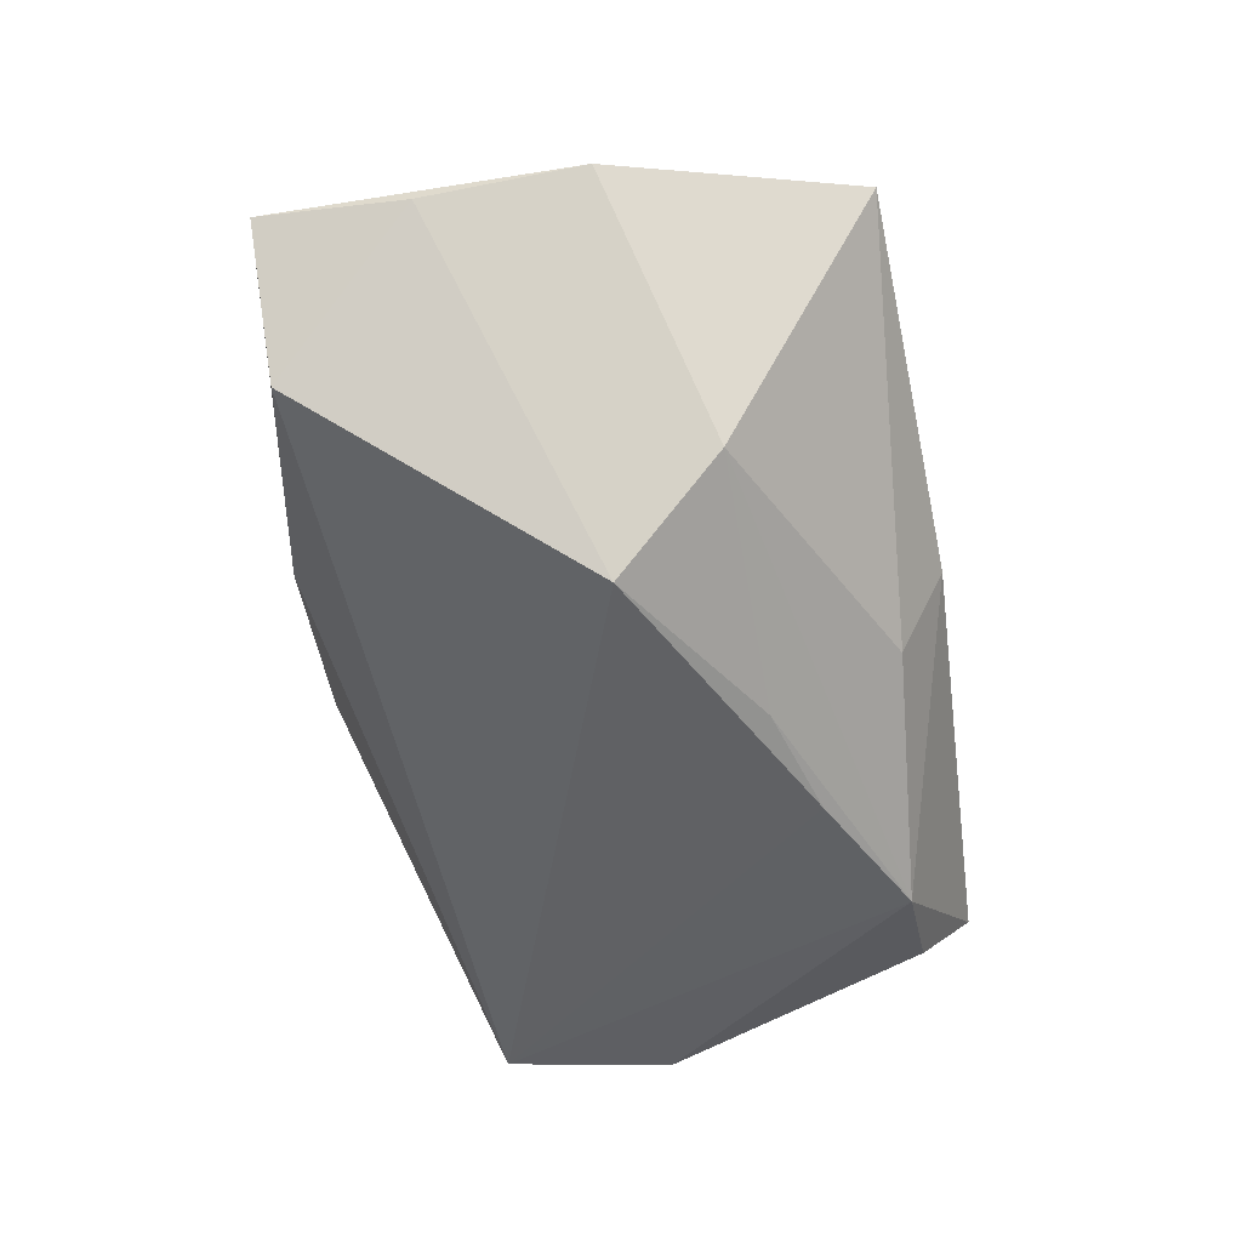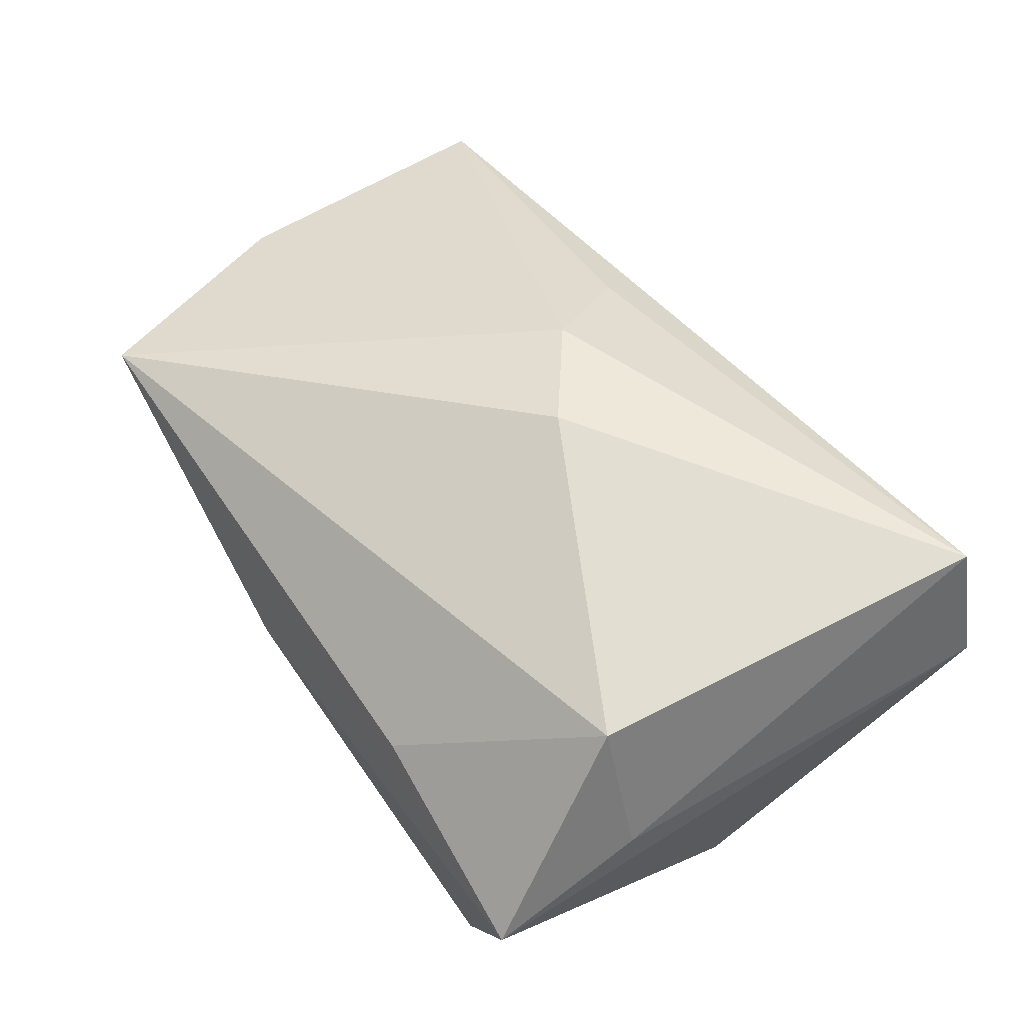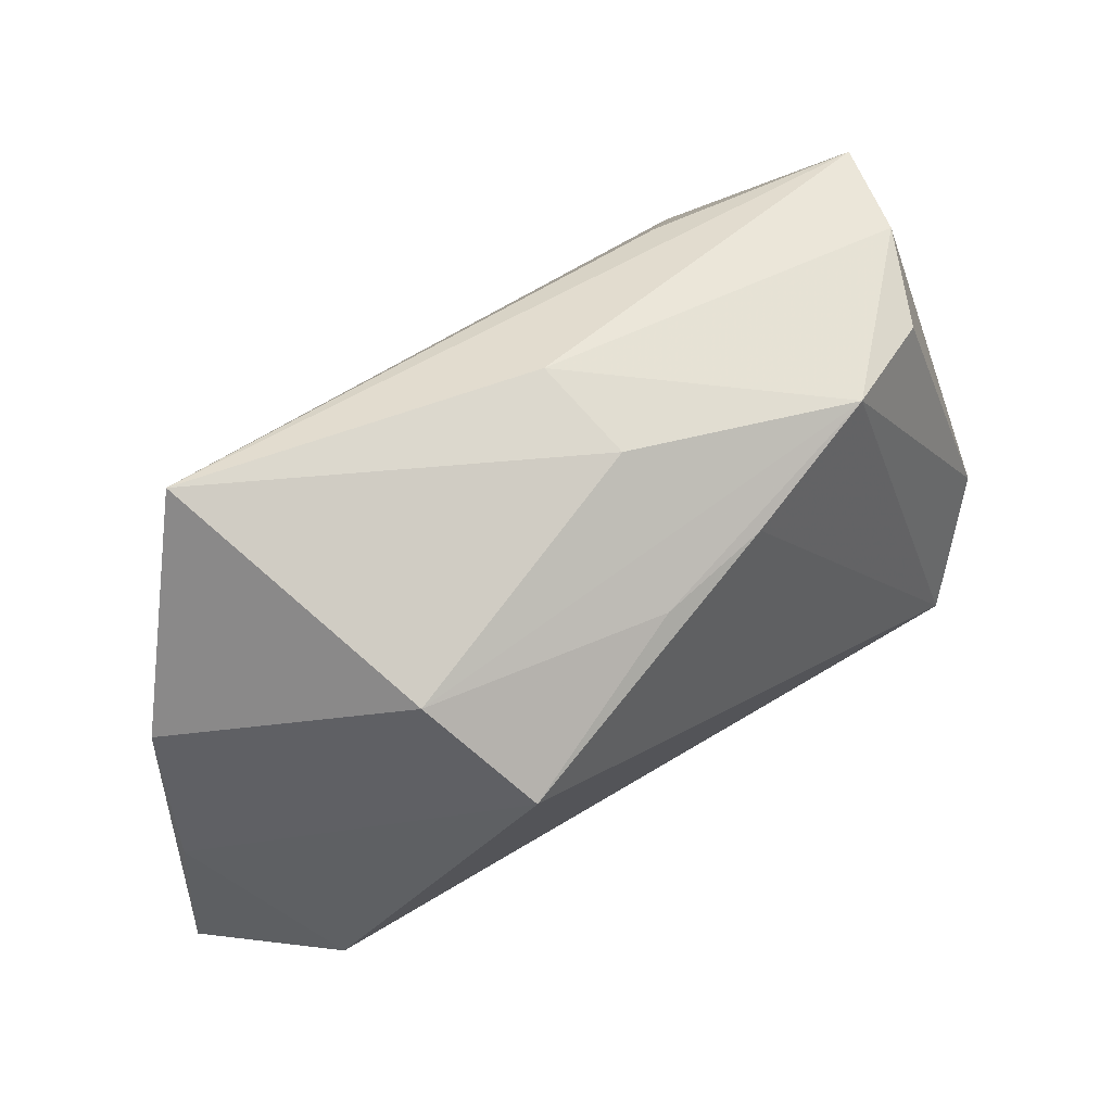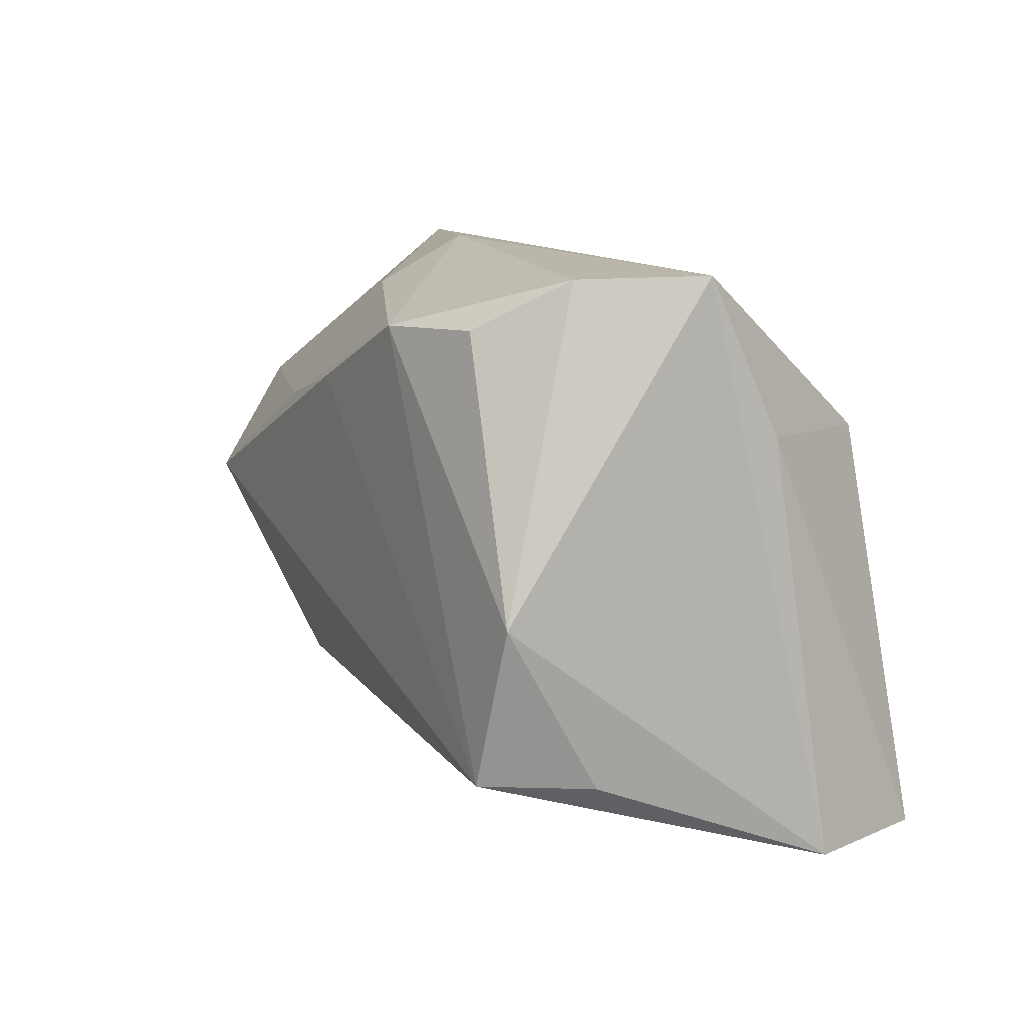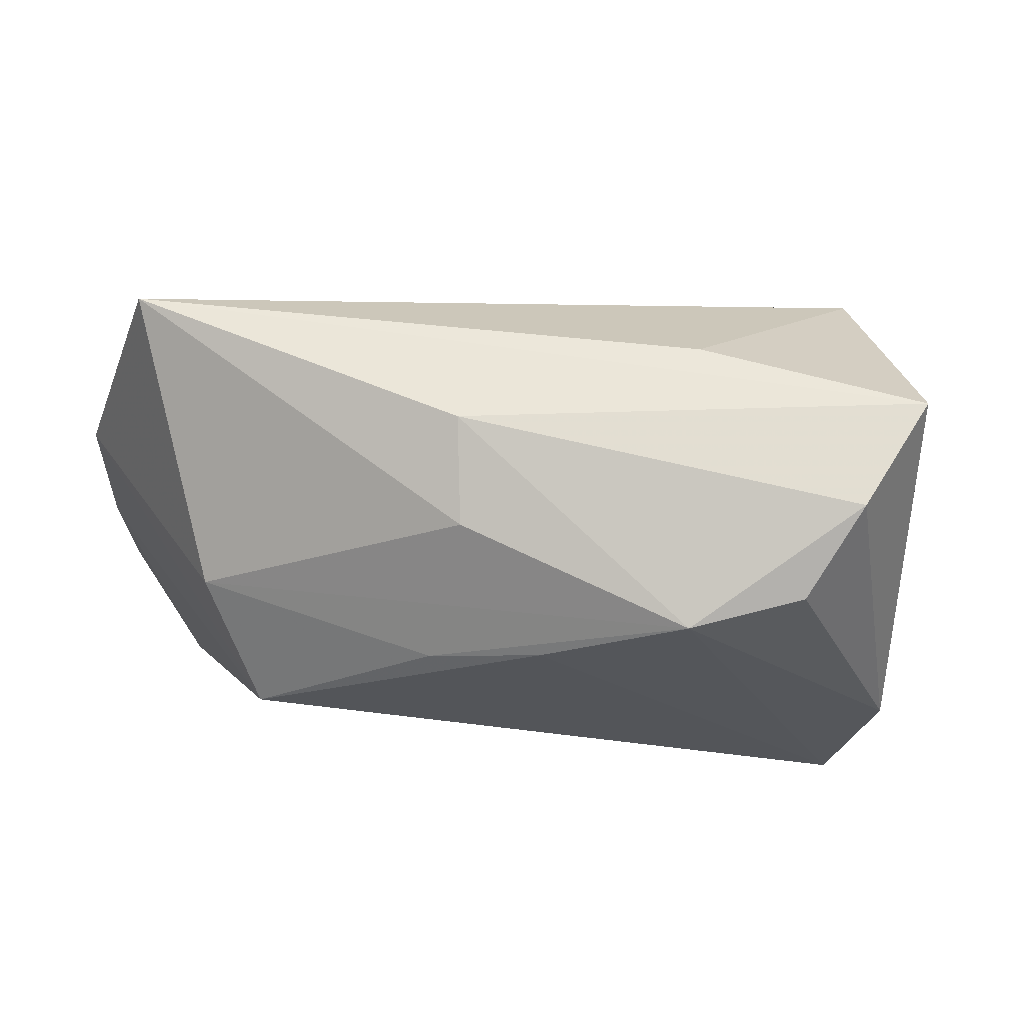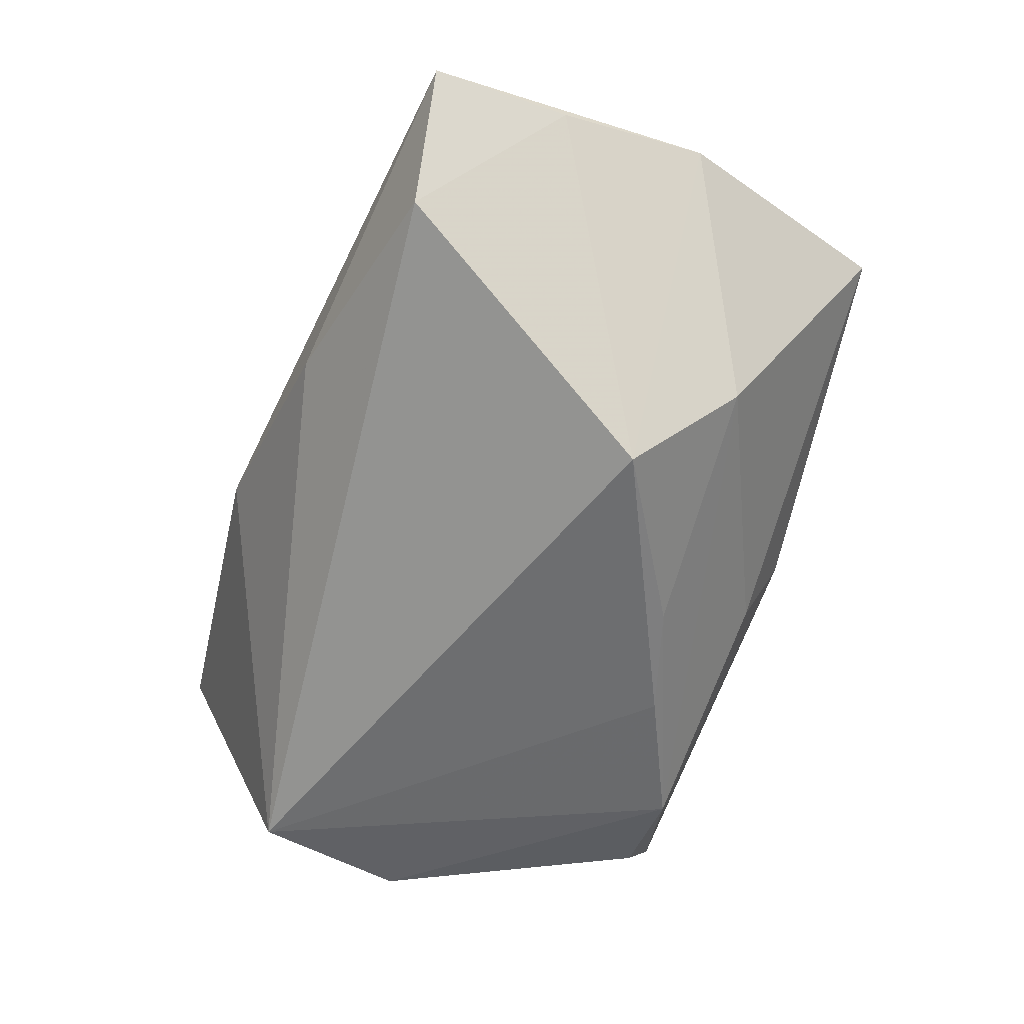
<metadata>
{"format":"obj","ext":"obj","renderer":"f3d","projection":"perspective","resolution":1024,"background":"white","views":[{"elev":-46.9,"azim":98.3,"up":"+Z"},{"elev":58.1,"azim":-125.6,"up":"+Z"},{"elev":44.8,"azim":134.8,"up":"+Y"},{"elev":12.9,"azim":-118.9,"up":"+Y"},{"elev":65.5,"azim":-179.1,"up":"+Y"},{"elev":-54.2,"azim":69.9,"up":"+Z"}]}
</metadata>
<code>
v 0.01789 -0.02505 0.0194
v 0.01177 0.03668 -0.00371
v 0.06112 0.005246 0.008791
v -0.01542 0.02956 -0.02717
v -0.0008317 -0.002532 0.02907
v 0.01083 -0.01187 0.02756
v -0.0449 0.01805 0.007092
v 0.01127 0.0313 -0.01522
v 0.001688 0.02127 -0.02762
v -0.03755 0.01707 0.02292
v -0.007037 -0.0365 0.00503
v -0.05023 -0.03112 0.01182
v 0.04315 0.01583 -0.01656
v 0.06114 -0.01316 0.006388
v -0.01701 0.03476 0.006726
v -0.04235 -0.0006984 -0.02626
v -0.0356 0.03618 -0.01421
v 0.02108 -0.03406 -0.003151
v 0.05056 -0.02882 -0.008163
v 0.01509 0.01704 -0.02632
v 0.06089 -0.0301 0.007121
v 0.05117 0.03363 0.01331
v -0.02895 0.03032 -0.02363
v -0.04383 -0.02016 -0.01562
v -0.03759 -0.01971 -0.02762
v -0.04348 0.03668 -0.001184
v 0.03686 0.003945 -0.02762
v -0.04548 -0.03132 0.02766
f 12 25 11
f 24 25 12
f 12 16 24
f 24 16 25
f 27 19 25
f 14 19 27
f 21 19 14
f 26 7 10
f 17 16 26
f 26 16 12
f 12 7 26
f 5 22 10
f 6 22 5
f 25 19 18
f 18 11 25
f 19 21 18
f 18 21 11
f 25 16 4
f 14 27 3
f 3 21 14
f 3 22 6
f 6 21 3
f 10 22 15
f 15 26 10
f 22 26 15
f 11 21 28
f 12 11 28
f 6 5 28
f 28 7 12
f 10 7 28
f 28 5 10
f 9 27 25
f 25 4 9
f 23 16 17
f 17 4 23
f 23 4 16
f 2 4 17
f 17 26 2
f 2 26 22
f 22 3 13
f 13 3 27
f 1 21 6
f 6 28 1
f 1 28 21
f 20 9 4
f 4 13 20
f 27 9 20
f 20 13 27
f 4 2 8
f 8 13 4
f 8 2 22
f 22 13 8

</code>
